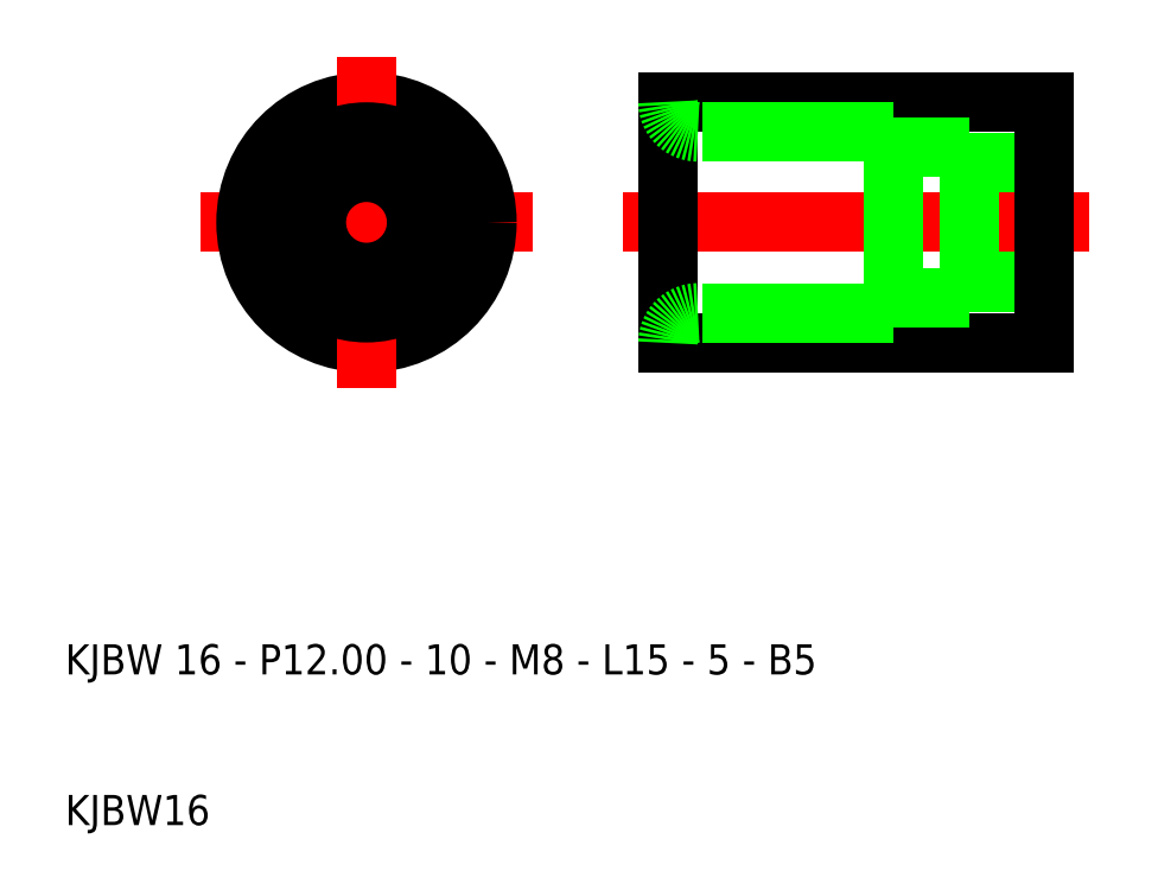
<metadata>
{"format":"dxf","ext":"dxf","renderer":"ezdxf+matplotlib","layout":"modelspace","background":"white","min_lineweight":24,"dpi":150}
</metadata>
<code>
0
SECTION
2
ENTITIES
0
LINE
8
0
10
65
20
48
30
0
11
40
21
48
31
0
0
LINE
8
0
10
65
20
43.32
30
0
11
60
21
43.32
31
0
0
LINE
8
0
10
60
20
44
30
0
11
65
21
44
31
0
0
LINE
8
0
10
65
20
36.68
30
0
11
60
21
36.68
31
0
0
LINE
8
0
10
60
20
36
30
0
11
65
21
36
31
0
0
LINE
8
0
10
65
20
32
30
0
11
40
21
32
31
0
0
LINE
8
CENTER
10
37
20
40
30
0
11
68
21
40
31
0
0
TEXT
8
0
10
-9.128e-07
20
10
30
0
40
2
1
KJBW 16 - P12 - 10 - M8 - L15 - 5 - B5
0
TEXT
8
0
10
-9.128e-07
20
-2.074e-07
30
0
40
2
1
KJBW16
0
LINE
8
CENTER
10
31
20
40
30
0
11
9
21
40
31
0
0
CIRCLE
8
0
10
20
20
40
30
0
40
8
0
LINE
8
CENTER
10
20
20
29
30
0
11
20
21
51
31
0
0
CIRCLE
8
0
10
20
20
40
30
0
40
4
0
CIRCLE
8
0
10
20
20
40
30
0
40
5
0
CIRCLE
8
0
10
20
20
40
30
0
40
3.324
0
CIRCLE
8
0
10
20
20
40
30
0
40
6
0
LINE
8
0
10
55
20
46
30
0
11
42
21
46
31
0
0
LINE
8
0
10
55
20
34
30
0
11
42
21
34
31
0
0
LINE
8
0
10
40
20
48
30
0
11
40
21
32
31
0
0
ARC
8
0
10
42
20
32
30
0
40
2
50
90
51
180
0
ARC
8
0
10
42
20
48
30
0
40
2
50
180
51
270
0
LINE
8
0
10
55
20
46
30
0
11
55
21
34
31
0
0
LINE
8
0
10
60
20
45
30
0
11
60
21
35
31
0
0
LINE
8
0
10
60
20
35
30
0
11
55
21
35
31
0
0
LINE
8
0
10
60
20
45
30
0
11
55
21
45
31
0
0
LINE
8
0
10
65
20
32
30
0
11
65
21
48
31
0
0
ENDSEC
0
EOF

</code>
